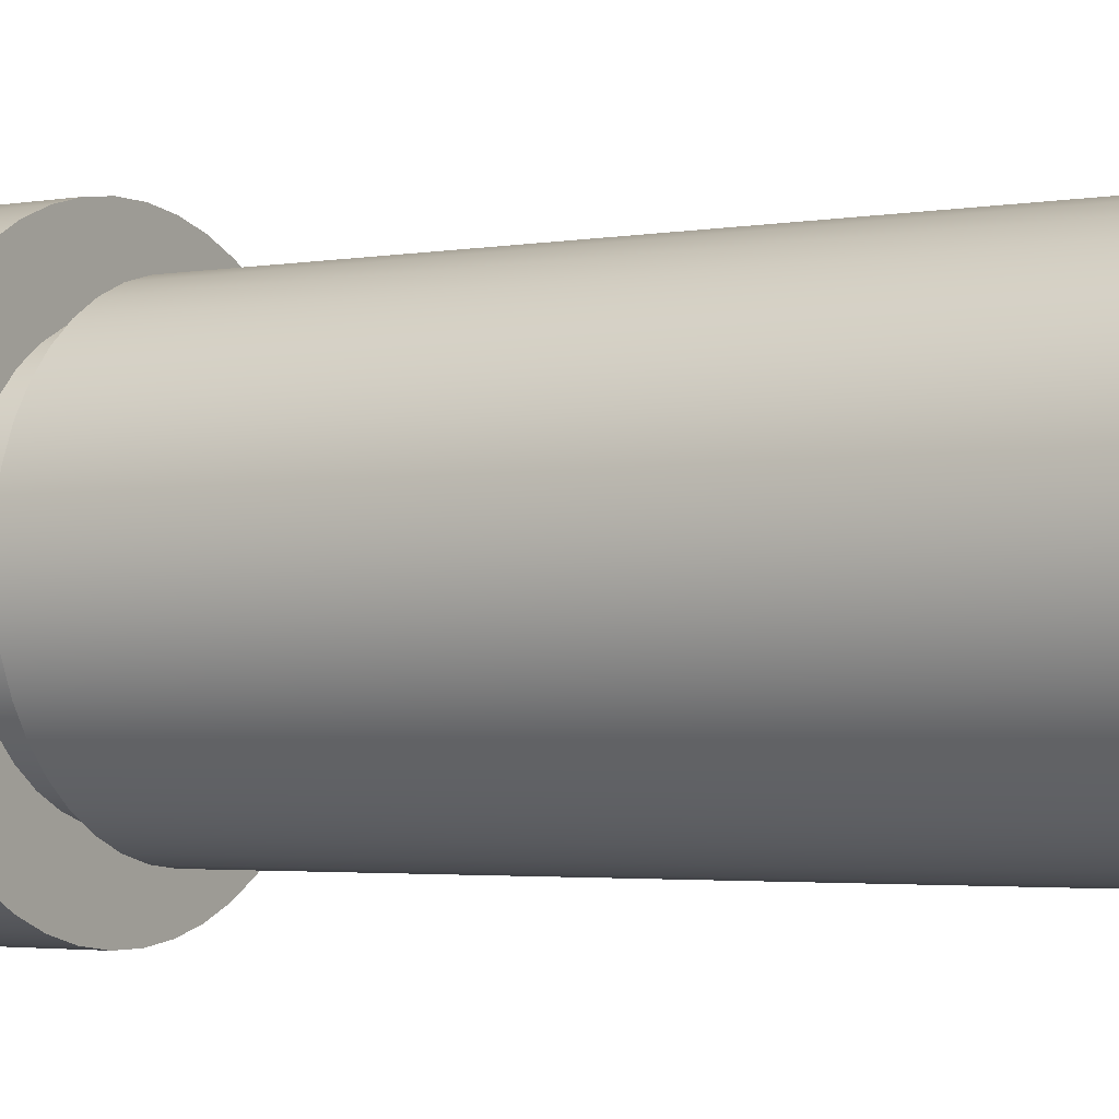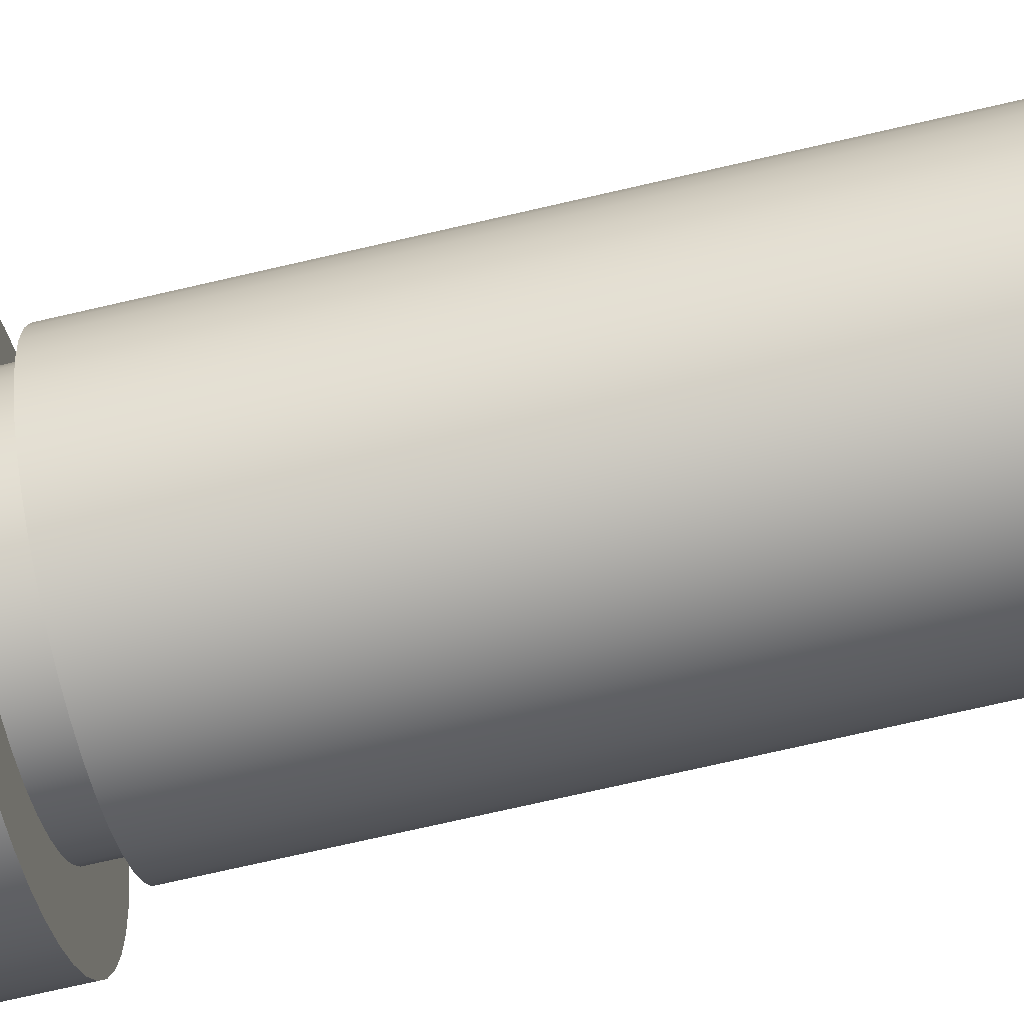
<metadata>
{"format":"obj","ext":"obj","renderer":"f3d","projection":"perspective","resolution":1024,"background":"white","views":[{"elev":-2.8,"azim":-58.3,"up":"+Z"},{"elev":-76.1,"azim":-77.2,"up":"+Z"}]}
</metadata>
<code>
v -1.25 -0.3 -1.531e-16
v -1.235 -0.3 0.1908
v -1.192 -0.3 0.3772
v -1.12 -0.3 0.5546
v -1.022 -0.3 0.7191
v -0.9007 -0.3 0.8668
v -0.7578 -0.3 0.9941
v -0.5971 -0.3 1.098
v -0.4225 -0.3 1.176
v -0.238 -0.3 1.227
v -0.04788 -0.3 1.249
v 0.1434 -0.3 1.242
v 0.3312 -0.3 1.205
v 0.5113 -0.3 1.141
v 0.6795 -0.3 1.049
v 0.8317 -0.3 0.9332
v 0.9644 -0.3 0.7953
v 1.074 -0.3 0.6388
v 1.159 -0.3 0.4673
v 1.217 -0.3 0.2848
v 1.246 -0.3 0.09569
v 1.246 -0.3 -0.09569
v 1.217 -0.3 -0.2848
v 1.159 -0.3 -0.4673
v 1.074 -0.3 -0.6388
v 0.9644 -0.3 -0.7953
v 0.8317 -0.3 -0.9332
v 0.6795 -0.3 -1.049
v 0.5113 -0.3 -1.141
v 0.3312 -0.3 -1.205
v 0.1434 -0.3 -1.242
v -0.04788 -0.3 -1.249
v -0.238 -0.3 -1.227
v -0.4225 -0.3 -1.176
v -0.5971 -0.3 -1.098
v -0.7578 -0.3 -0.9941
v -0.9007 -0.3 -0.8668
v -1.022 -0.3 -0.7191
v -1.12 -0.3 -0.5546
v -1.192 -0.3 -0.3772
v -1.235 -0.3 -0.1908
v -1.1 -0.3 -1.347e-16
v -1.085 -0.3 -0.1811
v -1.04 -0.3 -0.3572
v -0.9674 -0.3 -0.5235
v -0.8681 -0.3 -0.6756
v -0.745 -0.3 -0.8093
v -0.6016 -0.3 -0.9209
v -0.4419 -0.3 -1.007
v -0.27 -0.3 -1.066
v -0.09084 -0.3 -1.096
v 0.09084 -0.3 -1.096
v 0.27 -0.3 -1.066
v 0.4419 -0.3 -1.007
v 0.6016 -0.3 -0.9209
v 0.745 -0.3 -0.8093
v 0.8681 -0.3 -0.6756
v 0.9674 -0.3 -0.5235
v 1.04 -0.3 -0.3572
v 1.085 -0.3 -0.1811
v 1.1 -0.3 0
v 1.085 -0.3 0.1811
v 1.04 -0.3 0.3572
v 0.9674 -0.3 0.5235
v 0.8681 -0.3 0.6756
v 0.745 -0.3 0.8093
v 0.6016 -0.3 0.9209
v 0.4419 -0.3 1.007
v 0.27 -0.3 1.066
v 0.09084 -0.3 1.096
v -0.09084 -0.3 1.096
v -0.27 -0.3 1.066
v -0.4419 -0.3 1.007
v -0.6016 -0.3 0.9209
v -0.745 -0.3 0.8093
v -0.8681 -0.3 0.6756
v -0.9674 -0.3 0.5235
v -1.04 -0.3 0.3572
v -1.085 -0.3 0.1811
v -1.25 -5.3 -1.531e-16
v -1.235 -5.3 0.1908
v -1.192 -5.3 0.3772
v -1.12 -5.3 0.5546
v -1.022 -5.3 0.7191
v -0.9007 -5.3 0.8668
v -0.7578 -5.3 0.9941
v -0.5971 -5.3 1.098
v -0.4225 -5.3 1.176
v -0.238 -5.3 1.227
v -0.04788 -5.3 1.249
v 0.1434 -5.3 1.242
v 0.3312 -5.3 1.205
v 0.5113 -5.3 1.141
v 0.6795 -5.3 1.049
v 0.8317 -5.3 0.9332
v 0.9644 -5.3 0.7953
v 1.074 -5.3 0.6388
v 1.159 -5.3 0.4673
v 1.217 -5.3 0.2848
v 1.246 -5.3 0.09569
v 1.246 -5.3 -0.09569
v 1.217 -5.3 -0.2848
v 1.159 -5.3 -0.4673
v 1.074 -5.3 -0.6388
v 0.9644 -5.3 -0.7953
v 0.8317 -5.3 -0.9332
v 0.6795 -5.3 -1.049
v 0.5113 -5.3 -1.141
v 0.3312 -5.3 -1.205
v 0.1434 -5.3 -1.242
v -0.04788 -5.3 -1.249
v -0.238 -5.3 -1.227
v -0.4225 -5.3 -1.176
v -0.5971 -5.3 -1.098
v -0.7578 -5.3 -0.9941
v -0.9007 -5.3 -0.8668
v -1.022 -5.3 -0.7191
v -1.12 -5.3 -0.5546
v -1.192 -5.3 -0.3772
v -1.235 -5.3 -0.1908
v -1.25 -0.3 -1.531e-16
v -1.235 -0.3 -0.1908
v -1.192 -0.3 -0.3772
v -1.12 -0.3 -0.5546
v -1.022 -0.3 -0.7191
v -0.9007 -0.3 -0.8668
v -0.7578 -0.3 -0.9941
v -0.5971 -0.3 -1.098
v -0.4225 -0.3 -1.176
v -0.238 -0.3 -1.227
v -0.04788 -0.3 -1.249
v 0.1434 -0.3 -1.242
v 0.3312 -0.3 -1.205
v 0.5113 -0.3 -1.141
v 0.6795 -0.3 -1.049
v 0.8317 -0.3 -0.9332
v 0.9644 -0.3 -0.7953
v 1.074 -0.3 -0.6388
v 1.159 -0.3 -0.4673
v 1.217 -0.3 -0.2848
v 1.246 -0.3 -0.09569
v 1.246 -0.3 0.09569
v 1.217 -0.3 0.2848
v 1.159 -0.3 0.4673
v 1.074 -0.3 0.6388
v 0.9644 -0.3 0.7953
v 0.8317 -0.3 0.9332
v 0.6795 -0.3 1.049
v 0.5113 -0.3 1.141
v 0.3312 -0.3 1.205
v 0.1434 -0.3 1.242
v -0.04788 -0.3 1.249
v -0.238 -0.3 1.227
v -0.4225 -0.3 1.176
v -0.5971 -0.3 1.098
v -0.7578 -0.3 0.9941
v -0.9007 -0.3 0.8668
v -1.022 -0.3 0.7191
v -1.12 -0.3 0.5546
v -1.192 -0.3 0.3772
v -1.235 -0.3 0.1908
v -1.25 -0.3 -1.531e-16
v -1.25 -5.3 -1.531e-16
v -1.25 -5.3 -1.531e-16
v -1.235 -5.3 -0.1908
v -1.192 -5.3 -0.3772
v -1.12 -5.3 -0.5546
v -1.022 -5.3 -0.7191
v -0.9007 -5.3 -0.8668
v -0.7578 -5.3 -0.9941
v -0.5971 -5.3 -1.098
v -0.4225 -5.3 -1.176
v -0.238 -5.3 -1.227
v -0.04788 -5.3 -1.249
v 0.1434 -5.3 -1.242
v 0.3312 -5.3 -1.205
v 0.5113 -5.3 -1.141
v 0.6795 -5.3 -1.049
v 0.8317 -5.3 -0.9332
v 0.9644 -5.3 -0.7953
v 1.074 -5.3 -0.6388
v 1.159 -5.3 -0.4673
v 1.217 -5.3 -0.2848
v 1.246 -5.3 -0.09569
v 1.246 -5.3 0.09569
v 1.217 -5.3 0.2848
v 1.159 -5.3 0.4673
v 1.074 -5.3 0.6388
v 0.9644 -5.3 0.7953
v 0.8317 -5.3 0.9332
v 0.6795 -5.3 1.049
v 0.5113 -5.3 1.141
v 0.3312 -5.3 1.205
v 0.1434 -5.3 1.242
v -0.04788 -5.3 1.249
v -0.238 -5.3 1.227
v -0.4225 -5.3 1.176
v -0.5971 -5.3 1.098
v -0.7578 -5.3 0.9941
v -0.9007 -5.3 0.8668
v -1.022 -5.3 0.7191
v -1.12 -5.3 0.5546
v -1.192 -5.3 0.3772
v -1.235 -5.3 0.1908
v -1.1 -0.3 -1.347e-16
v -1.085 -0.3 0.1811
v -1.04 -0.3 0.3572
v -0.9674 -0.3 0.5235
v -0.8681 -0.3 0.6756
v -0.745 -0.3 0.8093
v -0.6016 -0.3 0.9209
v -0.4419 -0.3 1.007
v -0.27 -0.3 1.066
v -0.09084 -0.3 1.096
v 0.09084 -0.3 1.096
v 0.27 -0.3 1.066
v 0.4419 -0.3 1.007
v 0.6016 -0.3 0.9209
v 0.745 -0.3 0.8093
v 0.8681 -0.3 0.6756
v 0.9674 -0.3 0.5235
v 1.04 -0.3 0.3572
v 1.085 -0.3 0.1811
v 1.1 -0.3 0
v 1.085 -0.3 -0.1811
v 1.04 -0.3 -0.3572
v 0.9674 -0.3 -0.5235
v 0.8681 -0.3 -0.6756
v 0.745 -0.3 -0.8093
v 0.6016 -0.3 -0.9209
v 0.4419 -0.3 -1.007
v 0.27 -0.3 -1.066
v 0.09084 -0.3 -1.096
v -0.09084 -0.3 -1.096
v -0.27 -0.3 -1.066
v -0.4419 -0.3 -1.007
v -0.6016 -0.3 -0.9209
v -0.745 -0.3 -0.8093
v -0.8681 -0.3 -0.6756
v -0.9674 -0.3 -0.5235
v -1.04 -0.3 -0.3572
v -1.085 -0.3 -0.1811
v -1.1 0 -1.347e-16
v -1.085 0 -0.1811
v -1.04 0 -0.3572
v -0.9674 0 -0.5235
v -0.8681 0 -0.6756
v -0.745 0 -0.8093
v -0.6016 0 -0.9209
v -0.4419 0 -1.007
v -0.27 0 -1.066
v -0.09084 0 -1.096
v 0.09084 0 -1.096
v 0.27 0 -1.066
v 0.4419 0 -1.007
v 0.6016 0 -0.9209
v 0.745 0 -0.8093
v 0.8681 0 -0.6756
v 0.9674 0 -0.5235
v 1.04 0 -0.3572
v 1.085 0 -0.1811
v 1.1 0 0
v 1.085 0 0.1811
v 1.04 0 0.3572
v 0.9674 0 0.5235
v 0.8681 0 0.6756
v 0.745 0 0.8093
v 0.6016 0 0.9209
v 0.4419 0 1.007
v 0.27 0 1.066
v 0.09084 0 1.096
v -0.09084 0 1.096
v -0.27 0 1.066
v -0.4419 0 1.007
v -0.6016 0 0.9209
v -0.745 0 0.8093
v -0.8681 0 0.6756
v -0.9674 0 0.5235
v -1.04 0 0.3572
v -1.085 0 0.1811
v -1.1 0 -1.347e-16
v -1.1 -0.3 -1.347e-16
v -1.6 1 1.959e-16
v -1.585 1 -0.2179
v -1.541 1 -0.4317
v -1.468 1 -0.6374
v -1.367 1 -0.8313
v -1.241 1 -1.01
v -1.092 1 -1.169
v -0.9227 1 -1.307
v -0.7361 1 -1.421
v -0.5358 1 -1.508
v -0.3255 1 -1.567
v -0.1092 1 -1.596
v 0.1092 1 -1.596
v 0.3255 1 -1.567
v 0.5358 1 -1.508
v 0.7361 1 -1.421
v 0.9227 1 -1.307
v 1.092 1 -1.169
v 1.241 1 -1.01
v 1.367 1 -0.8313
v 1.468 1 -0.6374
v 1.541 1 -0.4317
v 1.585 1 -0.2179
v 1.6 1 0
v 1.585 1 0.2179
v 1.541 1 0.4317
v 1.468 1 0.6374
v 1.367 1 0.8313
v 1.241 1 1.01
v 1.092 1 1.169
v 0.9227 1 1.307
v 0.7361 1 1.421
v 0.5358 1 1.508
v 0.3255 1 1.567
v 0.1092 1 1.596
v -0.1092 1 1.596
v -0.3255 1 1.567
v -0.5358 1 1.508
v -0.7361 1 1.421
v -0.9227 1 1.307
v -1.092 1 1.169
v -1.241 1 1.01
v -1.367 1 0.8313
v -1.468 1 0.6374
v -1.541 1 0.4317
v -1.585 1 0.2179
v -1.6 0 1.959e-16
v -1.585 0 0.2179
v -1.541 0 0.4317
v -1.468 0 0.6374
v -1.367 0 0.8313
v -1.241 0 1.01
v -1.092 0 1.169
v -0.9227 0 1.307
v -0.7361 0 1.421
v -0.5358 0 1.508
v -0.3255 0 1.567
v -0.1092 0 1.596
v 0.1092 0 1.596
v 0.3255 0 1.567
v 0.5358 0 1.508
v 0.7361 0 1.421
v 0.9227 0 1.307
v 1.092 0 1.169
v 1.241 0 1.01
v 1.367 0 0.8313
v 1.468 0 0.6374
v 1.541 0 0.4317
v 1.585 0 0.2179
v 1.6 0 0
v 1.585 0 -0.2179
v 1.541 0 -0.4317
v 1.468 0 -0.6374
v 1.367 0 -0.8313
v 1.241 0 -1.01
v 1.092 0 -1.169
v 0.9227 0 -1.307
v 0.7361 0 -1.421
v 0.5358 0 -1.508
v 0.3255 0 -1.567
v 0.1092 0 -1.596
v -0.1092 0 -1.596
v -0.3255 0 -1.567
v -0.5358 0 -1.508
v -0.7361 0 -1.421
v -0.9227 0 -1.307
v -1.092 0 -1.169
v -1.241 0 -1.01
v -1.367 0 -0.8313
v -1.468 0 -0.6374
v -1.541 0 -0.4317
v -1.585 0 -0.2179
v -1.6 0 1.959e-16
v -1.6 1 1.959e-16
v -1.6 1 1.959e-16
v -1.585 1 0.2179
v -1.541 1 0.4317
v -1.468 1 0.6374
v -1.367 1 0.8313
v -1.241 1 1.01
v -1.092 1 1.169
v -0.9227 1 1.307
v -0.7361 1 1.421
v -0.5358 1 1.508
v -0.3255 1 1.567
v -0.1092 1 1.596
v 0.1092 1 1.596
v 0.3255 1 1.567
v 0.5358 1 1.508
v 0.7361 1 1.421
v 0.9227 1 1.307
v 1.092 1 1.169
v 1.241 1 1.01
v 1.367 1 0.8313
v 1.468 1 0.6374
v 1.541 1 0.4317
v 1.585 1 0.2179
v 1.6 1 0
v 1.585 1 -0.2179
v 1.541 1 -0.4317
v 1.468 1 -0.6374
v 1.367 1 -0.8313
v 1.241 1 -1.01
v 1.092 1 -1.169
v 0.9227 1 -1.307
v 0.7361 1 -1.421
v 0.5358 1 -1.508
v 0.3255 1 -1.567
v 0.1092 1 -1.596
v -0.1092 1 -1.596
v -0.3255 1 -1.567
v -0.5358 1 -1.508
v -0.7361 1 -1.421
v -0.9227 1 -1.307
v -1.092 1 -1.169
v -1.241 1 -1.01
v -1.367 1 -0.8313
v -1.468 1 -0.6374
v -1.541 1 -0.4317
v -1.585 1 -0.2179
v -1.1 0 -1.347e-16
v -1.085 0 0.1811
v -1.04 0 0.3572
v -0.9674 0 0.5235
v -0.8681 0 0.6756
v -0.745 0 0.8093
v -0.6016 0 0.9209
v -0.4419 0 1.007
v -0.27 0 1.066
v -0.09084 0 1.096
v 0.09084 0 1.096
v 0.27 0 1.066
v 0.4419 0 1.007
v 0.6016 0 0.9209
v 0.745 0 0.8093
v 0.8681 0 0.6756
v 0.9674 0 0.5235
v 1.04 0 0.3572
v 1.085 0 0.1811
v 1.1 0 0
v 1.085 0 -0.1811
v 1.04 0 -0.3572
v 0.9674 0 -0.5235
v 0.8681 0 -0.6756
v 0.745 0 -0.8093
v 0.6016 0 -0.9209
v 0.4419 0 -1.007
v 0.27 0 -1.066
v 0.09084 0 -1.096
v -0.09084 0 -1.096
v -0.27 0 -1.066
v -0.4419 0 -1.007
v -0.6016 0 -0.9209
v -0.745 0 -0.8093
v -0.8681 0 -0.6756
v -0.9674 0 -0.5235
v -1.04 0 -0.3572
v -1.085 0 -0.1811
v -1.6 0 1.959e-16
v -1.585 0 -0.2179
v -1.541 0 -0.4317
v -1.468 0 -0.6374
v -1.367 0 -0.8313
v -1.241 0 -1.01
v -1.092 0 -1.169
v -0.9227 0 -1.307
v -0.7361 0 -1.421
v -0.5358 0 -1.508
v -0.3255 0 -1.567
v -0.1092 0 -1.596
v 0.1092 0 -1.596
v 0.3255 0 -1.567
v 0.5358 0 -1.508
v 0.7361 0 -1.421
v 0.9227 0 -1.307
v 1.092 0 -1.169
v 1.241 0 -1.01
v 1.367 0 -0.8313
v 1.468 0 -0.6374
v 1.541 0 -0.4317
v 1.585 0 -0.2179
v 1.6 0 0
v 1.585 0 0.2179
v 1.541 0 0.4317
v 1.468 0 0.6374
v 1.367 0 0.8313
v 1.241 0 1.01
v 1.092 0 1.169
v 0.9227 0 1.307
v 0.7361 0 1.421
v 0.5358 0 1.508
v 0.3255 0 1.567
v 0.1092 0 1.596
v -0.1092 0 1.596
v -0.3255 0 1.567
v -0.5358 0 1.508
v -0.7361 0 1.421
v -0.9227 0 1.307
v -1.092 0 1.169
v -1.241 0 1.01
v -1.367 0 0.8313
v -1.468 0 0.6374
v -1.541 0 0.4317
v -1.585 0 0.2179
g 40c5438a-e309-11ea-81bb-54bf646e7e1f
f 41 1 42
f 42 1 2
f 42 2 79
f 79 2 3
f 79 3 78
f 78 3 4
f 78 4 77
f 77 4 5
f 77 5 76
f 76 5 6
f 76 6 75
f 75 6 7
f 75 7 74
f 74 7 8
f 74 8 73
f 73 8 9
f 73 9 72
f 72 9 10
f 72 10 71
f 71 10 11
f 71 11 70
f 70 11 12
f 70 12 69
f 69 12 13
f 69 13 68
f 68 13 14
f 68 14 67
f 67 14 15
f 67 15 16
f 67 16 66
f 66 16 17
f 66 17 65
f 65 17 18
f 65 18 64
f 64 18 19
f 64 19 63
f 63 19 20
f 63 20 62
f 62 20 21
f 62 21 61
f 61 21 22
f 61 22 60
f 60 22 23
f 60 23 59
f 59 23 24
f 59 24 58
f 58 24 25
f 58 25 57
f 57 25 26
f 57 26 56
f 56 26 27
f 56 27 55
f 55 27 28
f 55 28 29
f 55 29 54
f 54 29 30
f 54 30 53
f 53 30 31
f 53 31 52
f 52 31 32
f 52 32 51
f 51 32 33
f 51 33 50
f 50 33 34
f 50 34 49
f 49 34 35
f 49 35 48
f 48 35 36
f 48 36 47
f 47 36 37
f 47 37 46
f 46 37 38
f 46 38 45
f 45 38 39
f 45 39 44
f 44 39 40
f 44 40 43
f 43 40 41
f 43 41 42
g 40c654b6-e309-11ea-88f4-54bf646e7e1f
f 81 161 80
f 80 161 162
f 163 121 120
f 120 121 122
f 120 122 119
f 119 122 123
f 119 123 118
f 118 123 124
f 118 124 117
f 117 124 125
f 117 125 116
f 116 125 126
f 116 126 115
f 115 126 127
f 115 127 114
f 114 127 128
f 114 128 113
f 113 128 129
f 113 129 112
f 112 129 130
f 112 130 111
f 111 130 131
f 111 131 110
f 110 131 132
f 110 132 109
f 109 132 133
f 109 133 108
f 108 133 134
f 108 134 107
f 107 134 135
f 107 135 106
f 106 135 136
f 106 136 105
f 105 136 137
f 105 137 104
f 104 137 138
f 104 138 103
f 103 138 139
f 103 139 102
f 102 139 140
f 102 140 101
f 101 140 141
f 101 141 100
f 100 141 142
f 100 142 99
f 99 142 143
f 99 143 98
f 98 143 144
f 98 144 97
f 97 144 145
f 97 145 96
f 96 145 146
f 96 146 95
f 95 146 147
f 95 147 94
f 94 147 148
f 94 148 93
f 93 148 149
f 93 149 92
f 92 149 150
f 92 150 91
f 91 150 151
f 91 151 90
f 90 151 152
f 90 152 89
f 89 152 153
f 89 153 88
f 88 153 154
f 88 154 87
f 87 154 155
f 87 155 86
f 86 155 156
f 86 156 85
f 85 156 157
f 85 157 84
f 84 157 158
f 84 158 83
f 83 158 159
f 83 159 82
f 82 159 160
f 82 160 81
f 81 160 161
g 40c6f140-e309-11ea-9317-54bf646e7e1f
f 204 164 181
f 181 164 165
f 181 165 166
f 166 167 181
f 181 167 168
f 181 168 180
f 180 168 169
f 180 169 179
f 179 169 170
f 179 170 178
f 178 170 171
f 178 171 177
f 177 171 172
f 177 172 176
f 176 172 173
f 176 173 175
f 175 173 174
f 182 194 181
f 181 194 195
f 181 195 196
f 183 187 182
f 182 187 188
f 182 188 189
f 187 183 186
f 186 183 184
f 186 184 185
f 189 190 182
f 182 190 191
f 182 191 192
f 192 193 182
f 182 193 194
f 196 197 181
f 181 197 198
f 181 198 199
f 199 200 181
f 181 200 201
f 181 201 202
f 202 203 181
f 181 203 204
g 408333e2-e309-11ea-b522-54bf646e7e1f
f 206 280 205
f 205 280 281
f 282 243 242
f 242 243 244
f 242 244 241
f 241 244 245
f 241 245 240
f 240 245 246
f 240 246 239
f 239 246 247
f 239 247 238
f 238 247 248
f 238 248 237
f 237 248 249
f 237 249 236
f 236 249 250
f 236 250 235
f 235 250 251
f 235 251 234
f 234 251 252
f 234 252 233
f 233 252 253
f 233 253 232
f 232 253 254
f 232 254 231
f 231 254 255
f 231 255 230
f 230 255 256
f 230 256 229
f 229 256 257
f 229 257 228
f 228 257 258
f 228 258 227
f 227 258 259
f 227 259 226
f 226 259 260
f 226 260 225
f 225 260 261
f 225 261 224
f 224 261 262
f 224 262 223
f 223 262 263
f 223 263 222
f 222 263 264
f 222 264 221
f 221 264 265
f 221 265 220
f 220 265 266
f 220 266 219
f 219 266 267
f 219 267 218
f 218 267 268
f 218 268 217
f 217 268 269
f 217 269 216
f 216 269 270
f 216 270 215
f 215 270 271
f 215 271 214
f 214 271 272
f 214 272 213
f 213 272 273
f 213 273 212
f 212 273 274
f 212 274 211
f 211 274 275
f 211 275 210
f 210 275 276
f 210 276 209
f 209 276 277
f 209 277 208
f 208 277 278
f 208 278 207
f 207 278 279
f 207 279 206
f 206 279 280
g 403e4098-e309-11ea-9888-54bf646e7e1f
f 284 374 283
f 283 374 375
f 376 329 328
f 328 329 330
f 328 330 327
f 327 330 331
f 327 331 326
f 326 331 332
f 326 332 325
f 325 332 333
f 325 333 324
f 324 333 334
f 324 334 323
f 323 334 335
f 323 335 322
f 322 335 336
f 322 336 321
f 321 336 337
f 321 337 320
f 320 337 338
f 320 338 319
f 319 338 339
f 319 339 318
f 318 339 340
f 318 340 317
f 317 340 341
f 317 341 316
f 316 341 342
f 316 342 315
f 315 342 343
f 315 343 314
f 314 343 344
f 314 344 313
f 313 344 345
f 313 345 312
f 312 345 346
f 312 346 311
f 311 346 347
f 311 347 310
f 310 347 348
f 310 348 309
f 309 348 349
f 309 349 308
f 308 349 350
f 308 350 307
f 307 350 351
f 307 351 306
f 306 351 352
f 306 352 305
f 305 352 353
f 305 353 304
f 304 353 354
f 304 354 303
f 303 354 355
f 303 355 302
f 302 355 356
f 302 356 301
f 301 356 357
f 301 357 300
f 300 357 358
f 300 358 299
f 299 358 359
f 299 359 298
f 298 359 360
f 298 360 297
f 297 360 361
f 297 361 296
f 296 361 362
f 296 362 295
f 295 362 363
f 295 363 294
f 294 363 364
f 294 364 293
f 293 364 365
f 293 365 292
f 292 365 366
f 292 366 291
f 291 366 367
f 291 367 290
f 290 367 368
f 290 368 289
f 289 368 369
f 289 369 288
f 288 369 370
f 288 370 287
f 287 370 371
f 287 371 286
f 286 371 372
f 286 372 285
f 285 372 373
f 285 373 284
f 284 373 374
g 403eb3dc-e309-11ea-b525-54bf646e7e1f
f 378 399 377
f 377 399 400
f 377 400 422
f 422 400 401
f 422 401 421
f 421 401 402
f 421 402 420
f 420 402 403
f 420 403 419
f 419 403 404
f 419 404 418
f 418 404 405
f 418 405 417
f 417 405 406
f 417 406 416
f 416 406 407
f 416 407 415
f 415 407 408
f 415 408 414
f 414 408 409
f 414 409 413
f 413 409 410
f 413 410 412
f 412 410 411
f 399 378 398
f 398 378 379
f 398 379 397
f 397 379 380
f 397 380 396
f 396 380 381
f 396 381 395
f 395 381 382
f 395 382 394
f 394 382 383
f 394 383 393
f 393 383 384
f 393 384 392
f 392 384 385
f 392 385 391
f 391 385 386
f 391 386 390
f 390 386 387
f 390 387 389
f 389 387 388
g 403f040c-e309-11ea-a803-54bf646e7e1f
f 424 506 423
f 423 506 461
f 423 461 462
f 506 424 505
f 505 424 425
f 505 425 504
f 504 425 426
f 504 426 503
f 503 426 427
f 503 427 502
f 502 427 428
f 502 428 501
f 501 428 500
f 500 428 429
f 500 429 499
f 499 429 430
f 499 430 498
f 498 430 431
f 498 431 497
f 497 431 432
f 497 432 496
f 496 432 433
f 496 433 495
f 495 433 494
f 494 433 434
f 494 434 493
f 493 434 435
f 493 435 492
f 492 435 436
f 492 436 491
f 491 436 437
f 491 437 490
f 490 437 489
f 489 437 438
f 489 438 488
f 488 438 439
f 488 439 487
f 487 439 440
f 487 440 486
f 486 440 441
f 486 441 485
f 485 441 442
f 485 442 484
f 484 442 483
f 483 442 443
f 483 443 482
f 482 443 444
f 482 444 481
f 481 444 445
f 481 445 480
f 480 445 446
f 480 446 479
f 479 446 447
f 479 447 478
f 478 447 477
f 477 447 448
f 477 448 476
f 476 448 449
f 476 449 475
f 475 449 450
f 475 450 474
f 474 450 451
f 474 451 473
f 473 451 452
f 473 452 472
f 472 452 471
f 471 452 453
f 471 453 470
f 470 453 454
f 470 454 469
f 469 454 455
f 469 455 468
f 468 455 456
f 468 456 467
f 467 456 466
f 466 456 457
f 466 457 465
f 465 457 458
f 465 458 464
f 464 458 459
f 464 459 463
f 463 459 460
f 463 460 462
f 462 460 423

</code>
